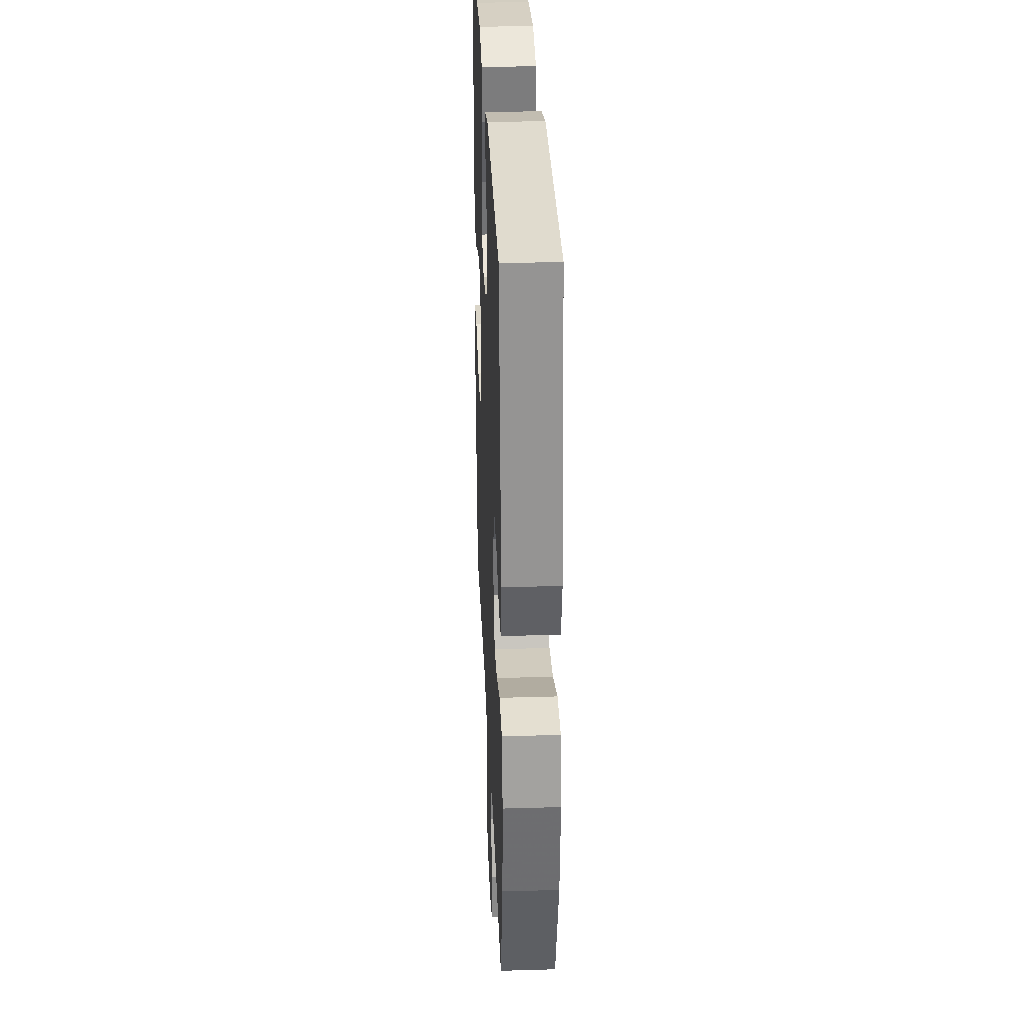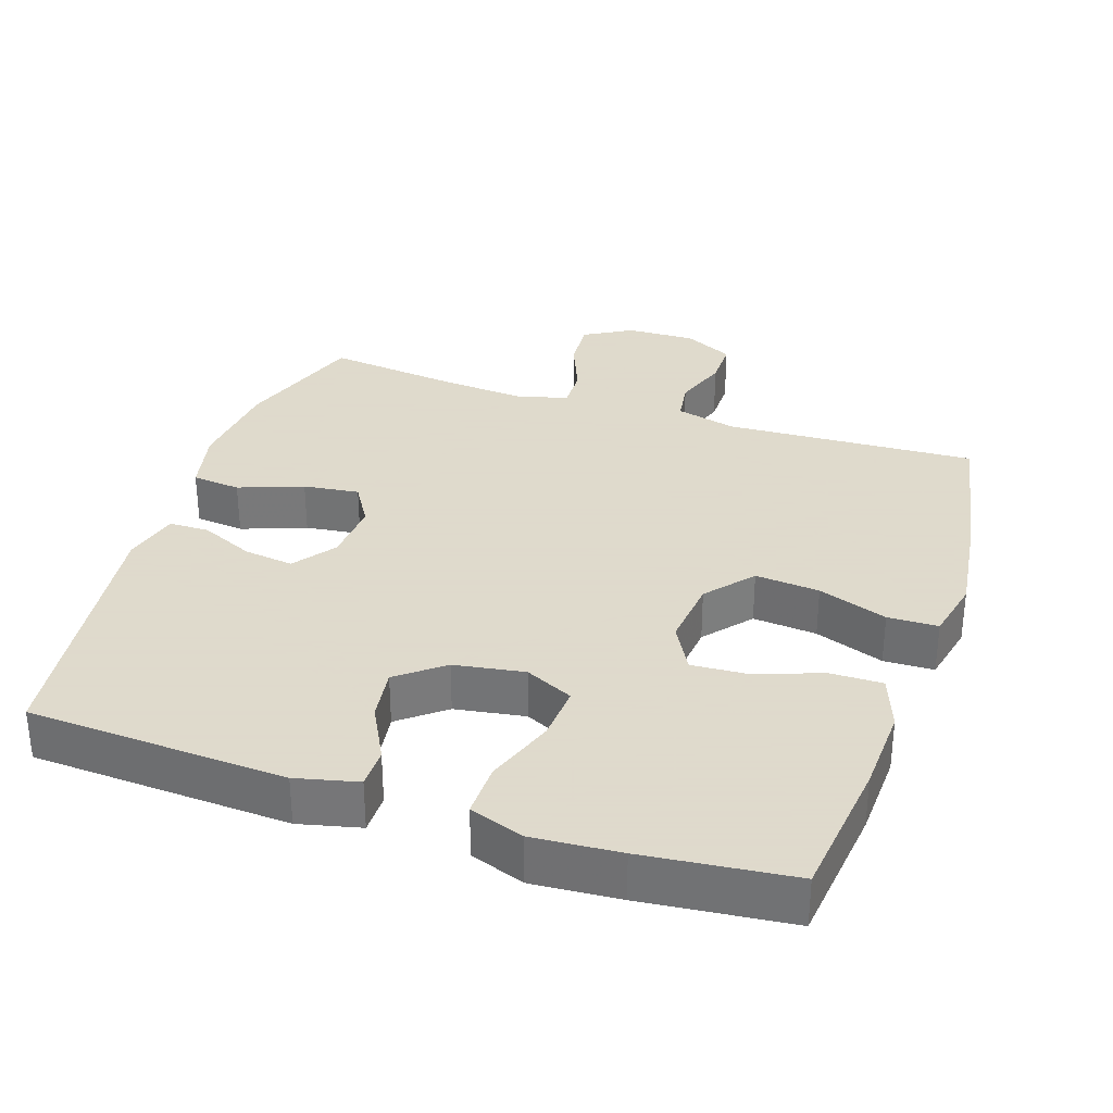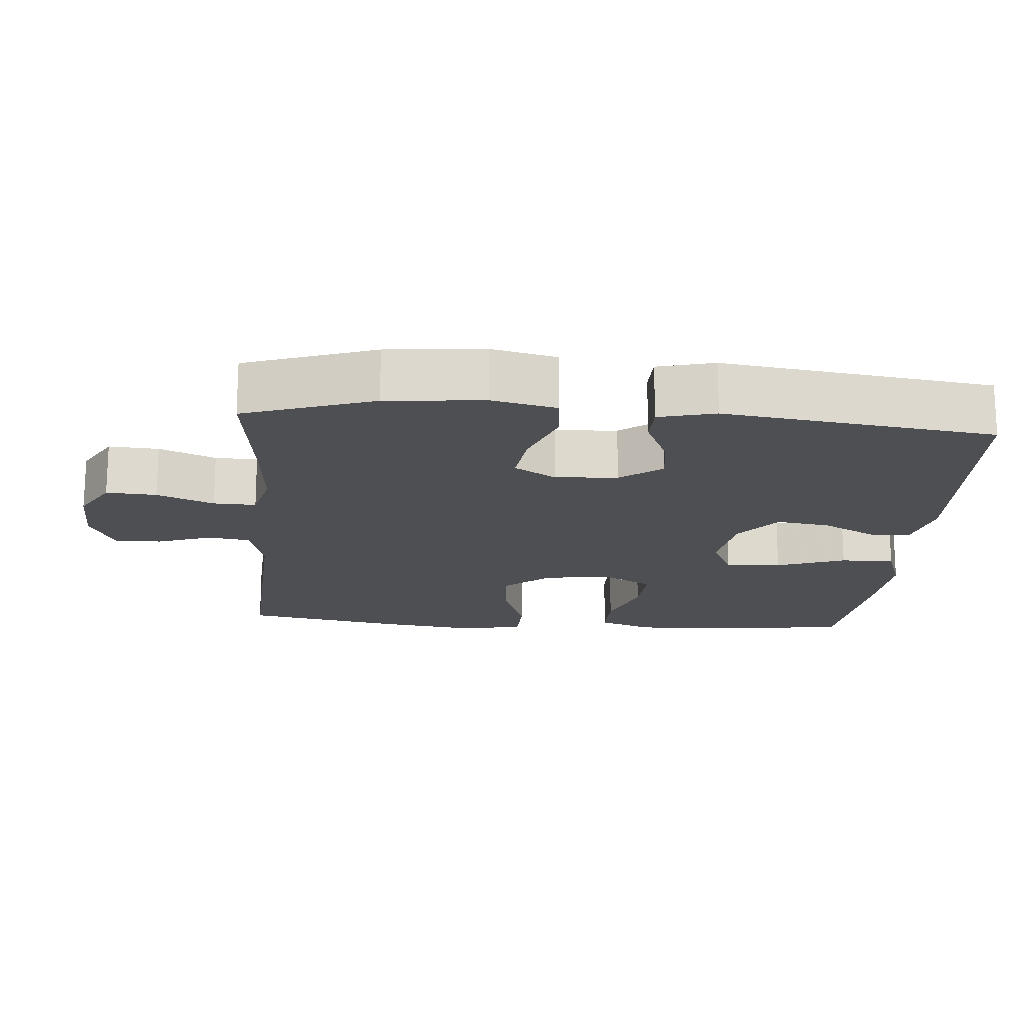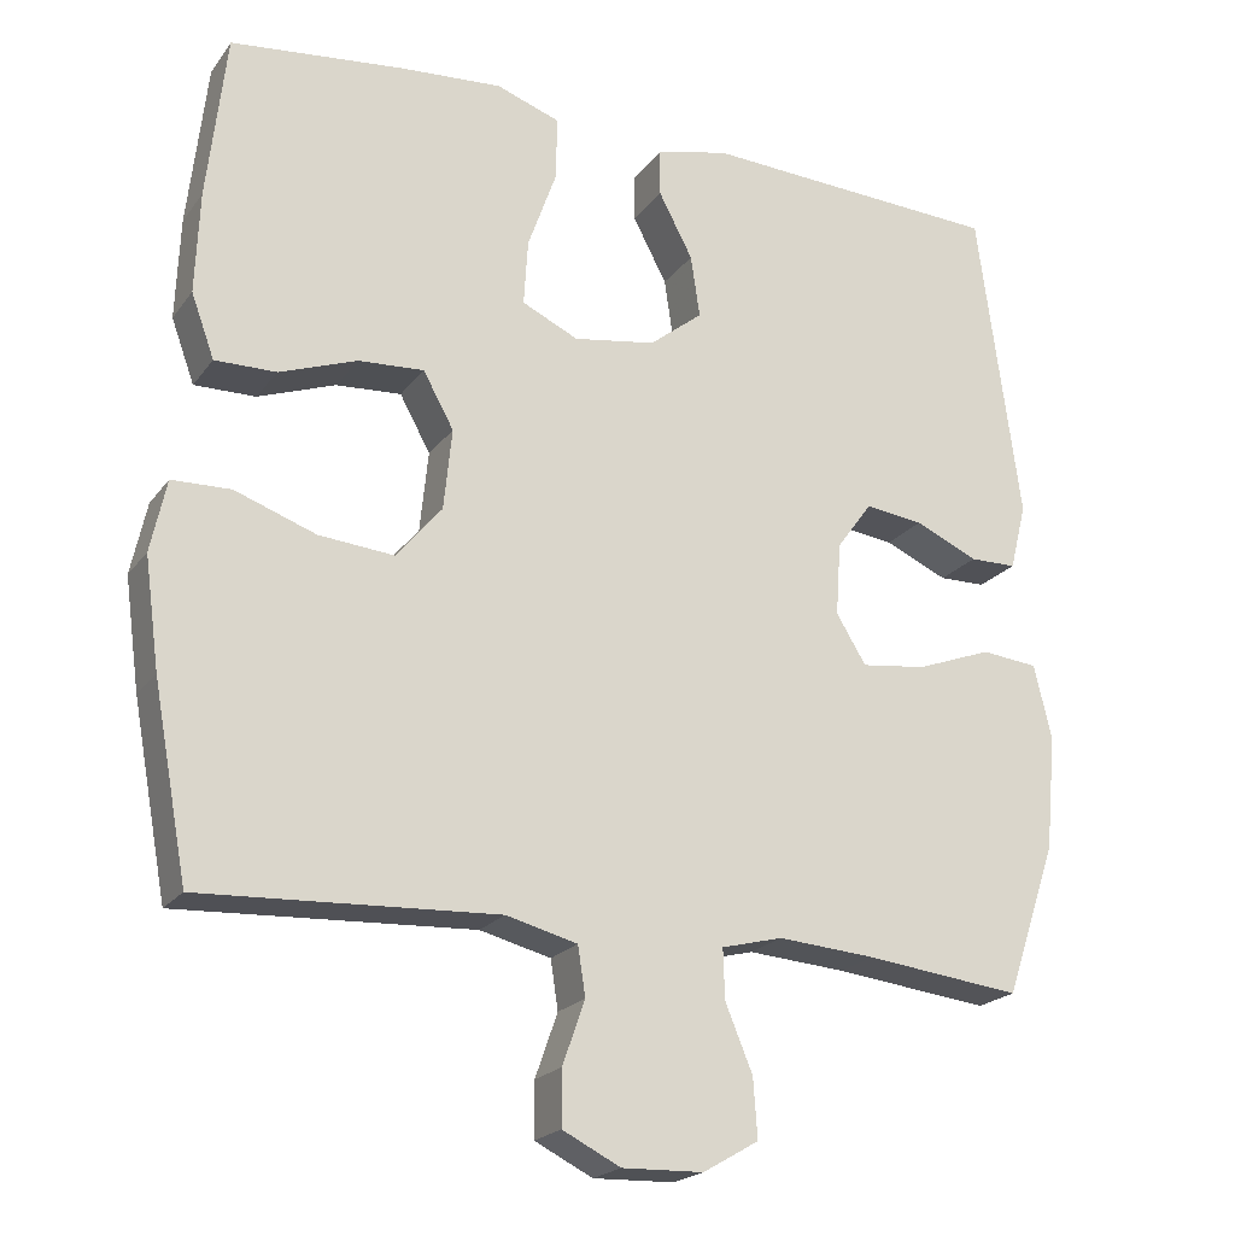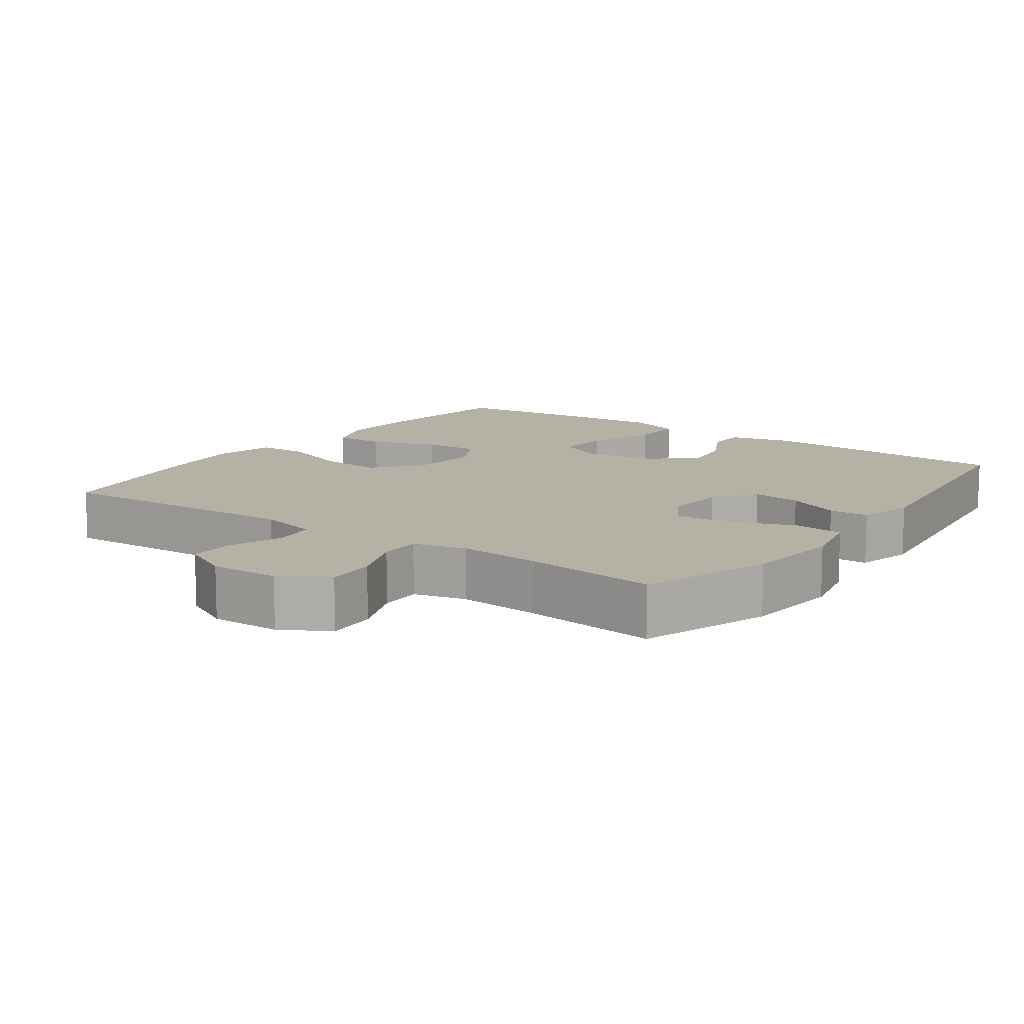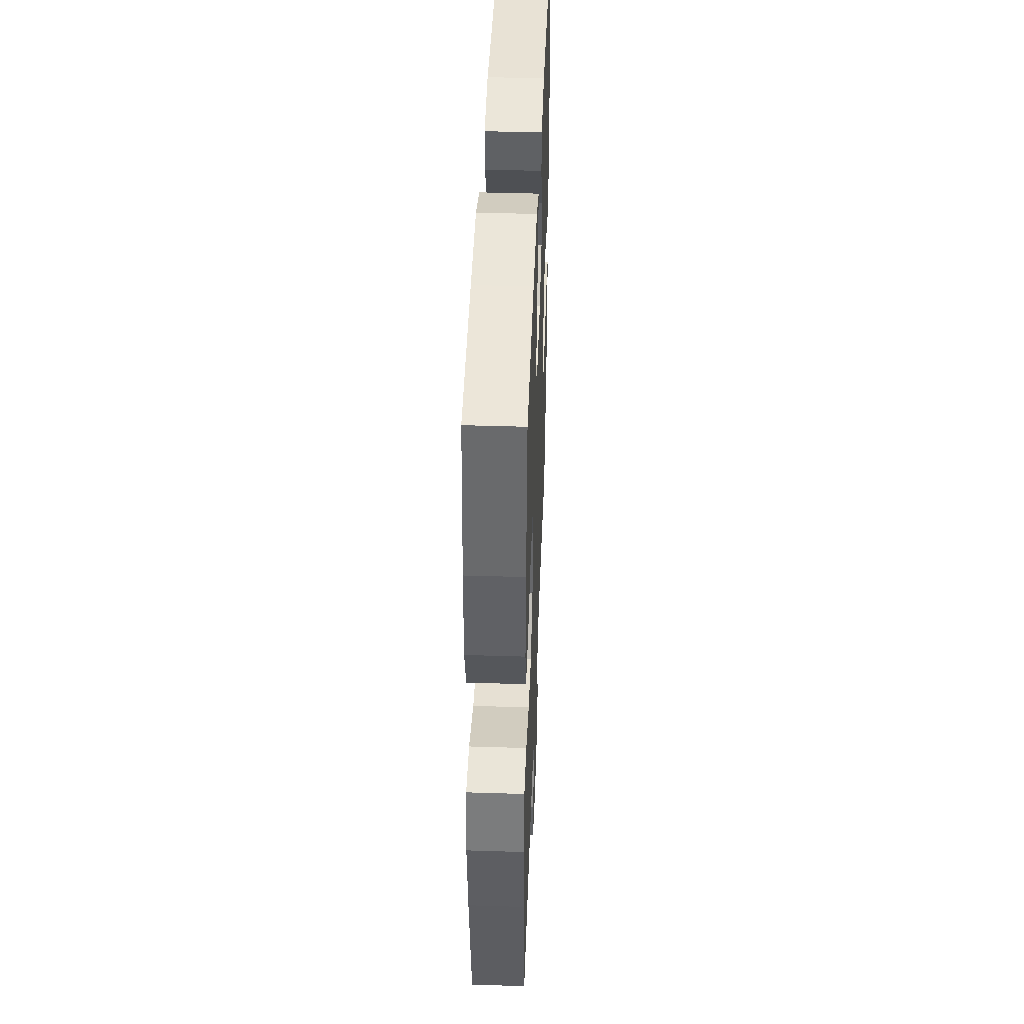
<metadata>
{"format":"obj","ext":"obj","renderer":"f3d","projection":"perspective","resolution":1024,"background":"white","views":[{"elev":30.7,"azim":-92.4,"up":"+Z"},{"elev":32.4,"azim":18.6,"up":"+Y"},{"elev":-17.8,"azim":-94.6,"up":"+Y"},{"elev":-20.9,"azim":154.0,"up":"+Z"},{"elev":11.8,"azim":-144.2,"up":"+Y"},{"elev":43.4,"azim":92.1,"up":"+Z"}]}
</metadata>
<code>
v 0.5 0.07 0.5
v 0.523 0.07 0.299
v 0.528 0.07 0.176
v 0.5 0.07 0.099
v 0.426 0.07 0.1
v 0.332 0.07 0.134
v 0.253 0.07 0.139
v 0.216 0.07 0.072
v 0.226 0.07 -0.026
v 0.281 0.07 -0.092
v 0.372 0.07 -0.084
v 0.47 0.07 -0.049
v 0.541 0.07 -0.051
v 0.56 0.07 -0.138
v 0.542 0.07 -0.271
v 0.5 0.07 -0.5
v 0.143 0.07 -0.482
v 0.057 0.07 -0.504
v 0.048 0.07 -0.563
v 0.075 0.07 -0.64
v 0.075 0.07 -0.706
v 0.005 0.07 -0.741
v -0.093 0.07 -0.738
v -0.16 0.07 -0.699
v -0.155 0.07 -0.628
v -0.122 0.07 -0.548
v -0.12 0.07 -0.488
v -0.194 0.07 -0.469
v -0.312 0.07 -0.478
v -0.5 0.07 -0.5
v -0.562 0.07 -0.317
v -0.575 0.07 -0.179
v -0.554 0.07 -0.088
v -0.485 0.07 -0.081
v -0.394 0.07 -0.115
v -0.315 0.07 -0.125
v -0.279 0.07 -0.066
v -0.285 0.07 0.022
v -0.328 0.07 0.081
v -0.398 0.07 0.072
v -0.474 0.07 0.038
v -0.531 0.07 0.039
v -0.551 0.07 0.119
v -0.5 0.07 0.5
v -0.135 0.07 0.518
v -0.048 0.07 0.497
v -0.048 0.07 0.44
v -0.089 0.07 0.362
v -0.1 0.07 0.287
v -0.036 0.07 0.236
v 0.063 0.07 0.22
v 0.131 0.07 0.252
v 0.126 0.07 0.331
v 0.091 0.07 0.429
v 0.09 0.07 0.505
v 0.167 0.07 0.532
v 0.29 0.07 0.523
v 0.5 0 0.5
v 0.523 0 0.299
v 0.528 0 0.176
v 0.5 0 0.099
v 0.426 0 0.1
v 0.332 0 0.134
v 0.253 0 0.139
v 0.216 0 0.072
v 0.226 0 -0.026
v 0.281 0 -0.092
v 0.372 0 -0.084
v 0.47 0 -0.049
v 0.541 0 -0.051
v 0.56 0 -0.138
v 0.542 0 -0.271
v 0.5 0 -0.5
v 0.143 0 -0.482
v 0.057 0 -0.504
v 0.048 0 -0.563
v 0.075 0 -0.64
v 0.075 0 -0.706
v 0.005 0 -0.741
v -0.093 0 -0.738
v -0.16 0 -0.699
v -0.155 0 -0.628
v -0.122 0 -0.548
v -0.12 0 -0.488
v -0.194 0 -0.469
v -0.312 0 -0.478
v -0.5 0 -0.5
v -0.562 0 -0.317
v -0.575 0 -0.179
v -0.554 0 -0.088
v -0.485 0 -0.081
v -0.394 0 -0.115
v -0.315 0 -0.125
v -0.279 0 -0.066
v -0.285 0 0.022
v -0.328 0 0.081
v -0.398 0 0.072
v -0.474 0 0.038
v -0.531 0 0.039
v -0.551 0 0.119
v -0.5 0 0.5
v -0.135 0 0.518
v -0.048 0 0.497
v -0.048 0 0.44
v -0.089 0 0.362
v -0.1 0 0.287
v -0.036 0 0.236
v 0.063 0 0.22
v 0.131 0 0.252
v 0.126 0 0.331
v 0.091 0 0.429
v 0.09 0 0.505
v 0.167 0 0.532
v 0.29 0 0.523
f 4 5 6
f 3 4 6
f 2 3 6
f 1 2 6
f 57 1 6
f 56 57 6
f 55 56 6
f 54 55 6
f 53 54 6
f 52 53 6 7
f 51 52 7 8
f 50 51 8 9
f 49 50 9 10
f 46 47 48
f 45 46 48
f 44 45 48
f 43 44 48
f 42 43 48
f 41 42 48
f 40 41 48
f 39 40 48 49
f 38 39 49 10
f 33 34 35
f 32 33 35
f 31 32 35
f 30 31 35
f 29 30 35
f 28 29 35 36
f 27 28 36 37
f 24 25 26
f 23 24 26
f 22 23 26
f 21 22 26
f 20 21 26
f 19 20 26
f 18 19 26 27
f 37 38 10
f 27 37 10
f 18 27 10
f 17 18 10
f 15 16 17
f 14 15 17
f 13 14 17
f 12 13 17
f 11 12 17
f 10 11 17
f 63 62 61
f 63 61 60
f 63 60 59
f 63 59 58
f 63 58 114
f 63 114 113
f 63 113 112
f 63 112 111
f 63 111 110
f 64 63 110 109
f 65 64 109 108
f 66 65 108 107
f 67 66 107 106
f 105 104 103
f 105 103 102
f 105 102 101
f 105 101 100
f 105 100 99
f 105 99 98
f 105 98 97
f 106 105 97 96
f 67 106 96 95
f 92 91 90
f 92 90 89
f 92 89 88
f 92 88 87
f 92 87 86
f 93 92 86 85
f 94 93 85 84
f 83 82 81
f 83 81 80
f 83 80 79
f 83 79 78
f 83 78 77
f 83 77 76
f 84 83 76 75
f 67 95 94
f 67 94 84
f 67 84 75
f 67 75 74
f 74 73 72
f 74 72 71
f 74 71 70
f 74 70 69
f 74 69 68
f 74 68 67
f 1 58 59 2
f 2 59 60 3
f 3 60 61 4
f 4 61 62 5
f 5 62 63 6
f 6 63 64 7
f 7 64 65 8
f 8 65 66 9
f 9 66 67 10
f 10 67 68 11
f 11 68 69 12
f 12 69 70 13
f 13 70 71 14
f 14 71 72 15
f 15 72 73 16
f 16 73 74 17
f 17 74 75 18
f 18 75 76 19
f 19 76 77 20
f 20 77 78 21
f 21 78 79 22
f 22 79 80 23
f 23 80 81 24
f 24 81 82 25
f 25 82 83 26
f 26 83 84 27
f 27 84 85 28
f 28 85 86 29
f 29 86 87 30
f 30 87 88 31
f 31 88 89 32
f 32 89 90 33
f 33 90 91 34
f 34 91 92 35
f 35 92 93 36
f 36 93 94 37
f 37 94 95 38
f 38 95 96 39
f 39 96 97 40
f 40 97 98 41
f 41 98 99 42
f 42 99 100 43
f 43 100 101 44
f 44 101 102 45
f 45 102 103 46
f 46 103 104 47
f 47 104 105 48
f 48 105 106 49
f 49 106 107 50
f 50 107 108 51
f 51 108 109 52
f 52 109 110 53
f 53 110 111 54
f 54 111 112 55
f 55 112 113 56
f 56 113 114 57
f 57 114 58 1

</code>
